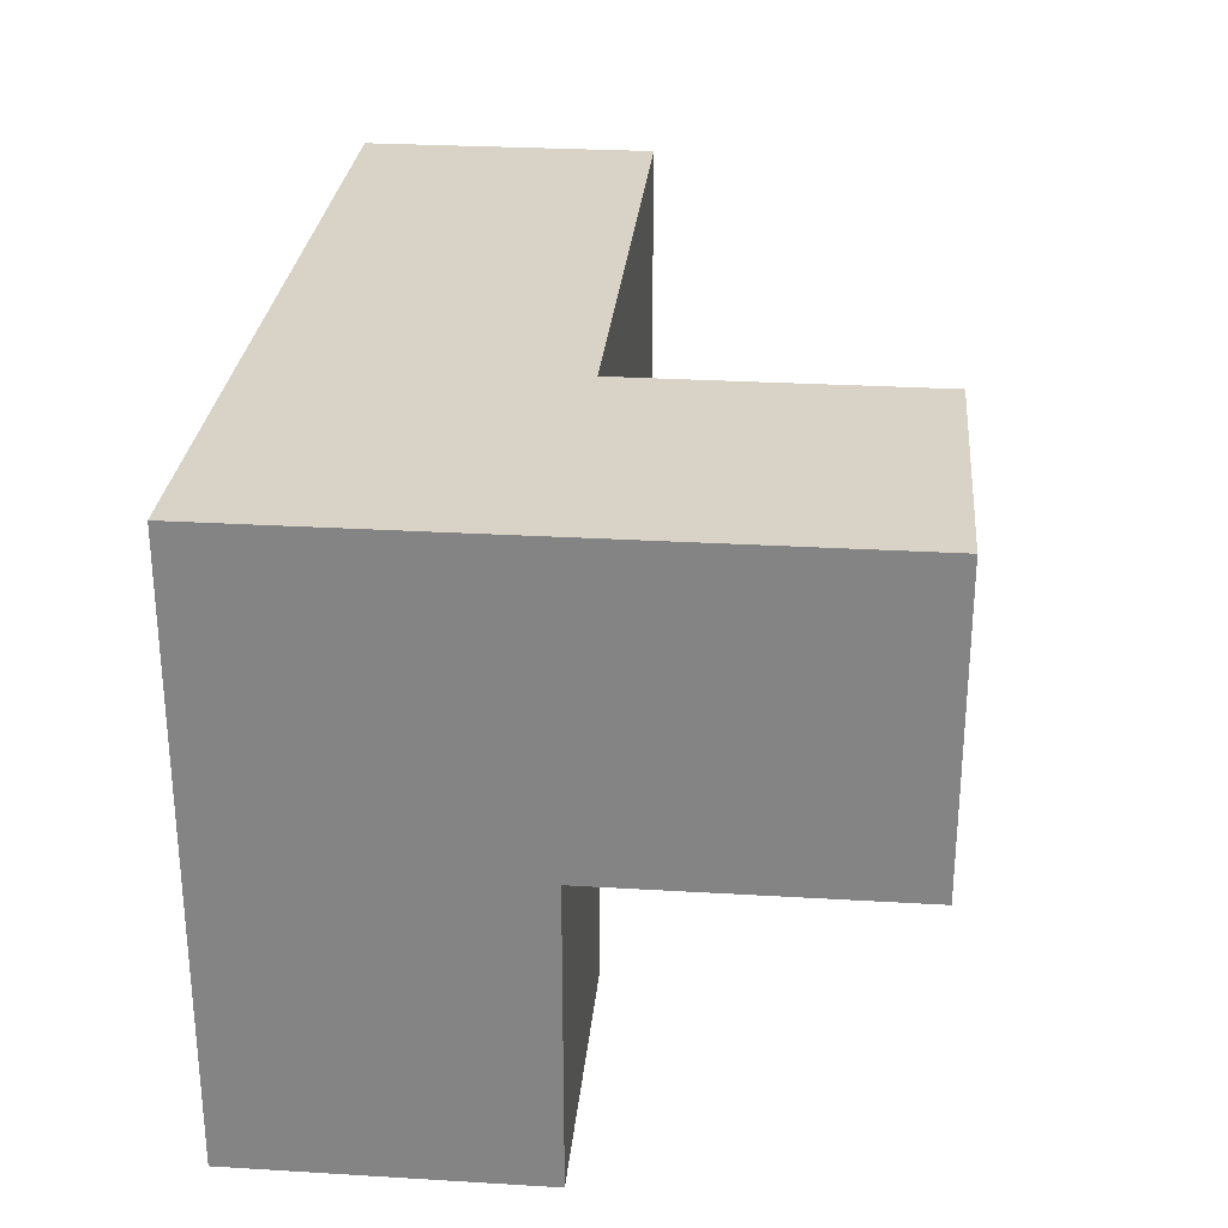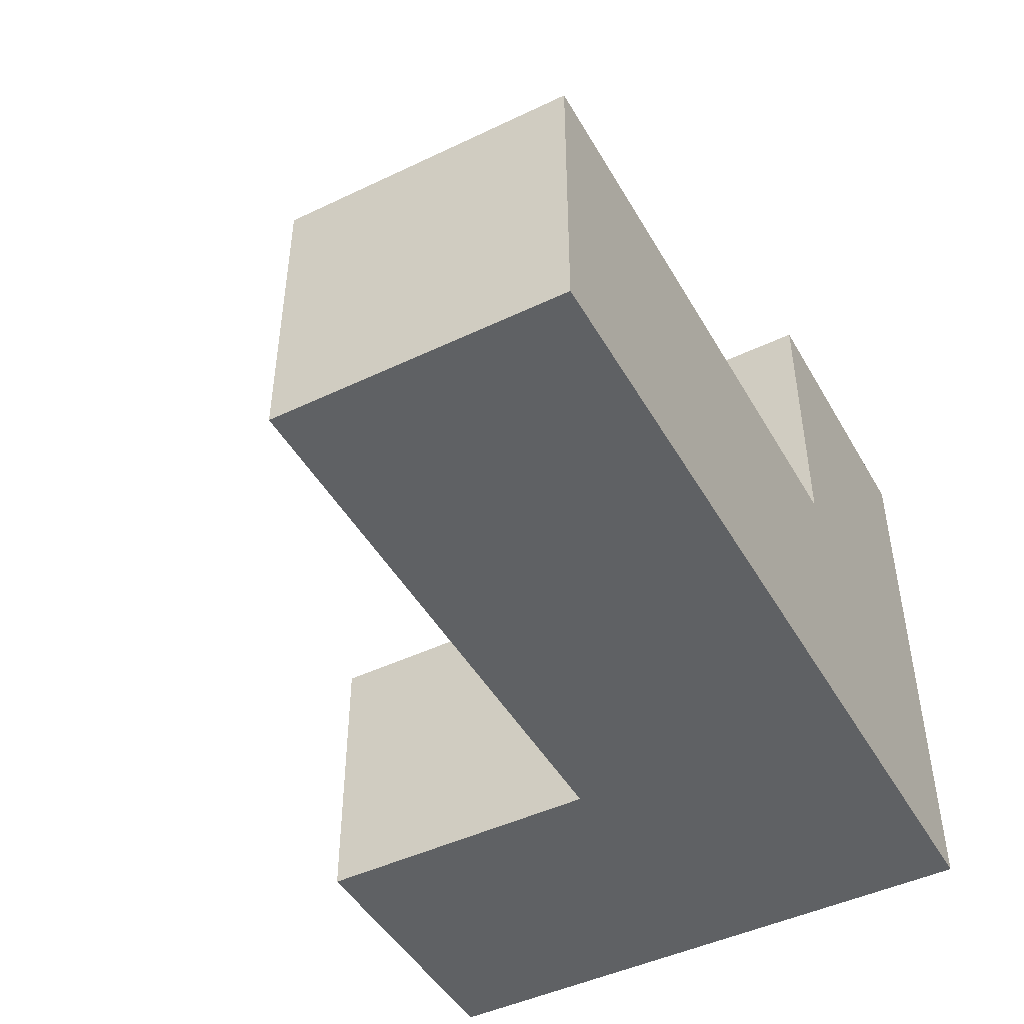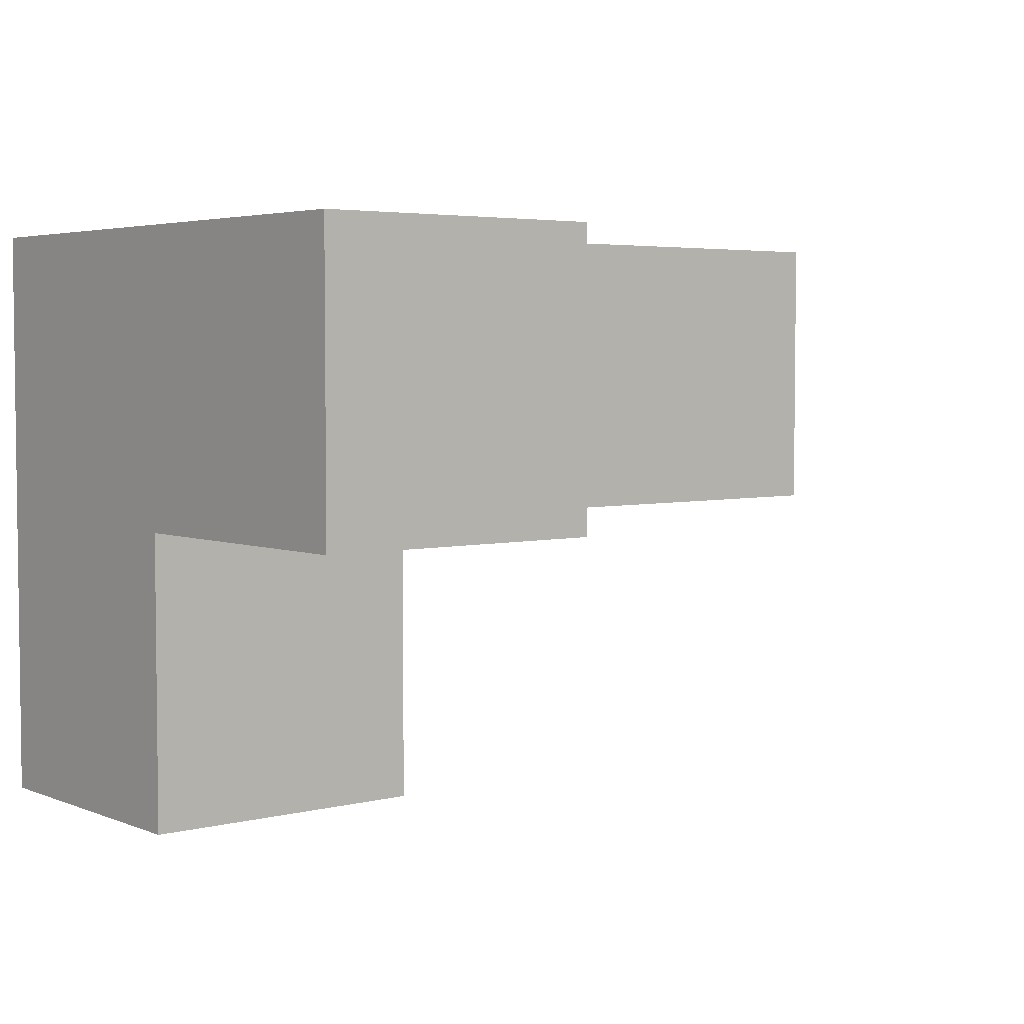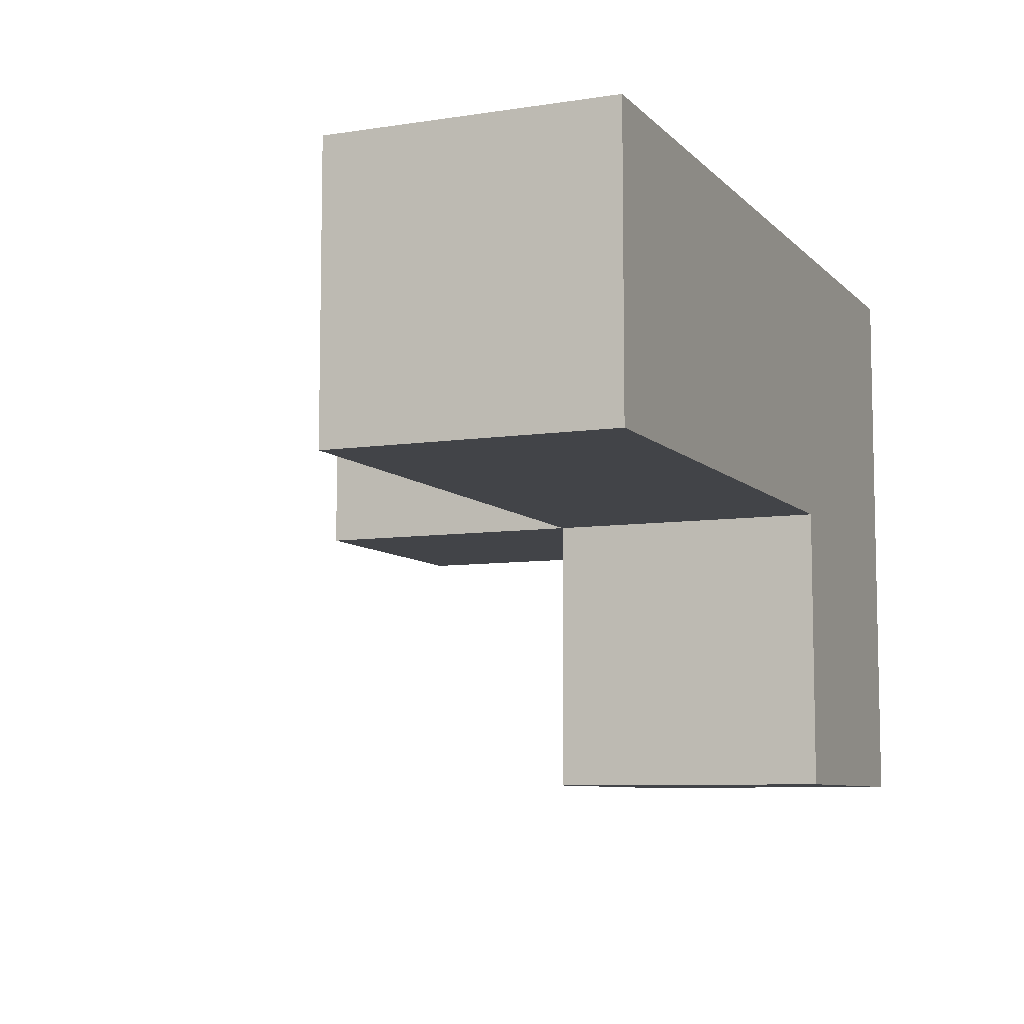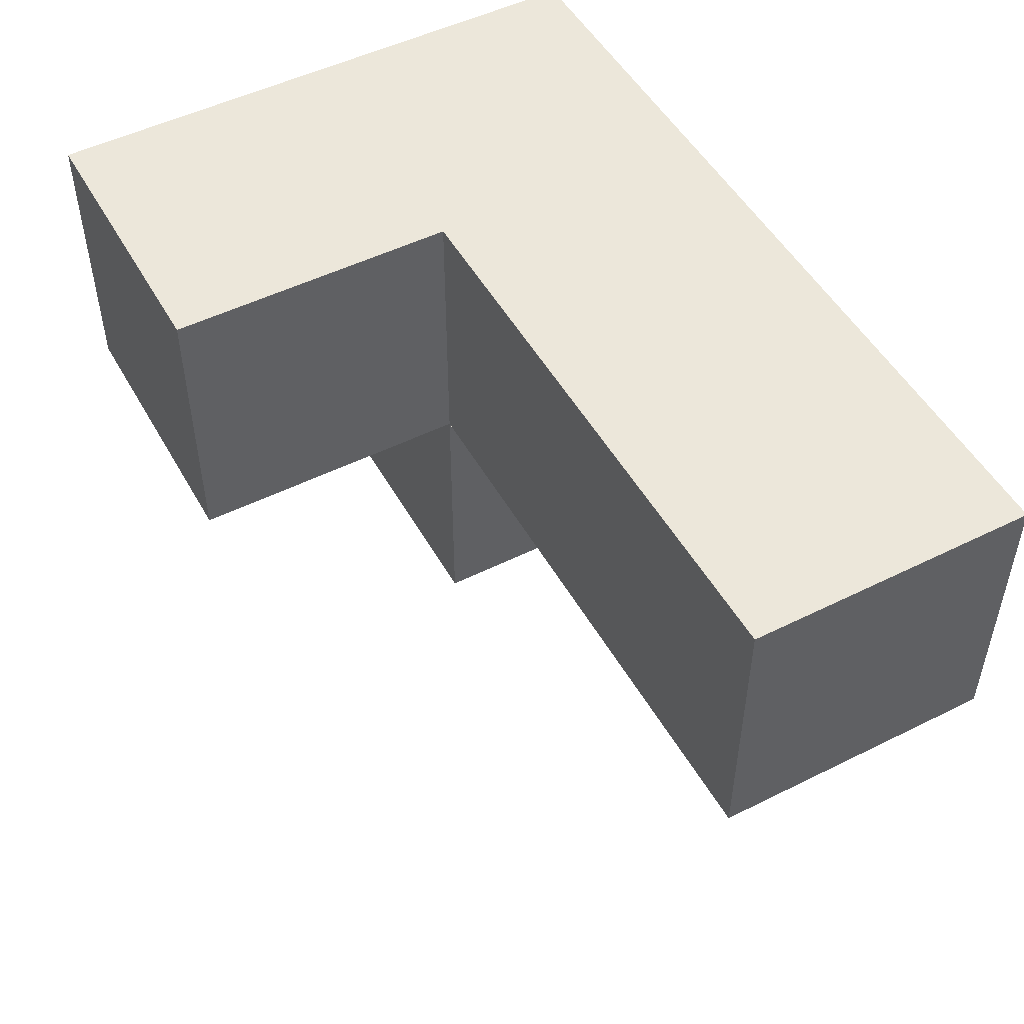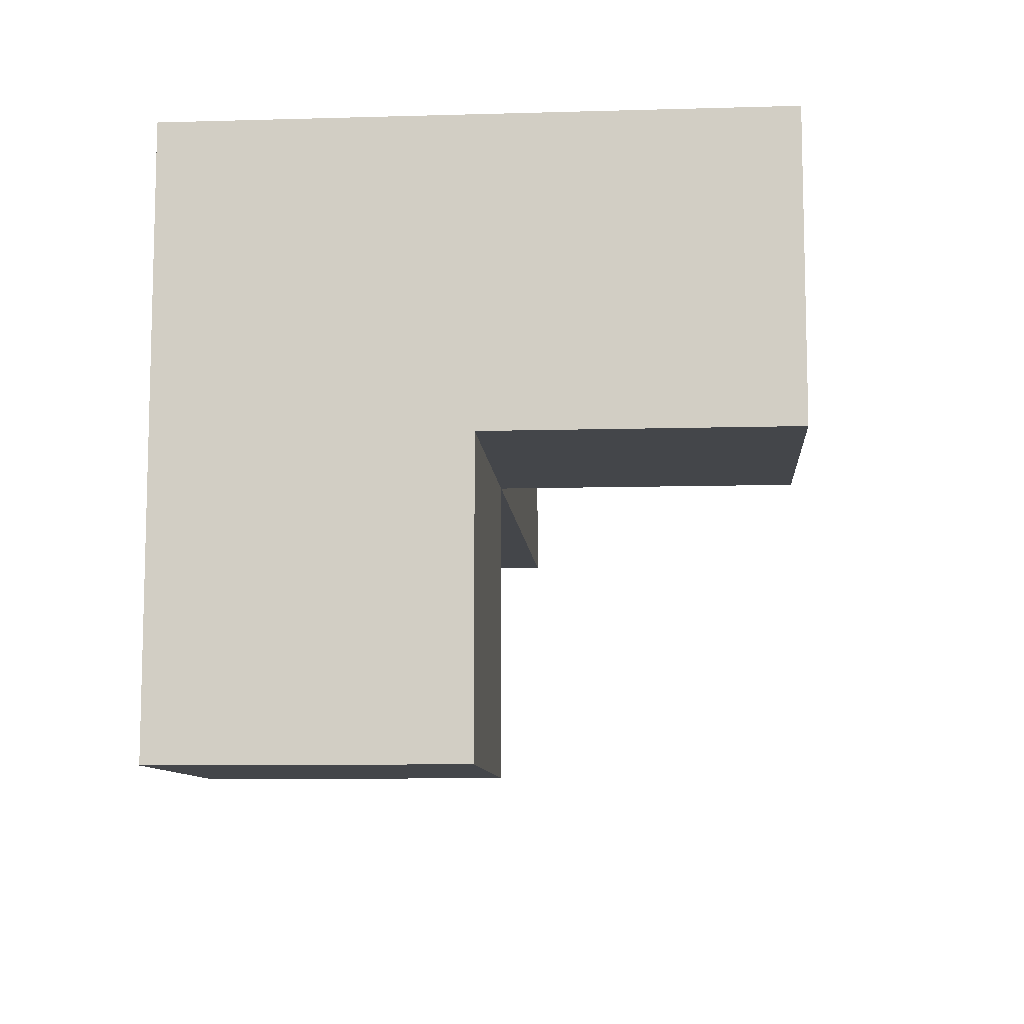
<metadata>
{"format":"obj","ext":"obj","renderer":"f3d","projection":"perspective","resolution":1024,"background":"white","views":[{"elev":27.9,"azim":-84.8,"up":"+Y"},{"elev":-46.6,"azim":118.5,"up":"+Z"},{"elev":4.2,"azim":-38.9,"up":"+Y"},{"elev":-7.9,"azim":113.3,"up":"+Y"},{"elev":50.4,"azim":61.4,"up":"+Y"},{"elev":-9.4,"azim":-85.7,"up":"+Y"}]}
</metadata>
<code>
v 1.992 2.002 1.998
v 0.01167 2.992 2.987
v 2.982 2.002 1.008
v 1.002 2.002 1.998
v 1.002 2.992 2.987
v 2.982 2.992 1.998
v 0.01167 2.002 1.008
v 1.992 2.002 1.008
v 0.01167 1.012 1.998
v 0.01167 2.992 1.998
v 1.002 2.002 1.008
v 2.982 2.992 1.008
v 1.002 2.992 1.998
v 1.992 2.992 1.998
v 0.01167 2.002 2.987
v 1.002 1.012 1.998
v 0.01167 1.012 1.008
v 0.01167 2.992 1.008
v 2.982 2.002 1.998
v 1.002 2.992 1.008
v 1.002 2.002 2.987
v 1.992 2.992 1.008
v 0.01167 2.002 1.998
v 1.002 1.012 1.008
f 3 8 12
f 22 12 8
f 1 19 14
f 6 14 19
f 8 3 1
f 19 1 3
f 12 22 6
f 14 6 22
f 3 12 19
f 6 19 12
f 8 11 22
f 20 22 11
f 4 1 13
f 14 13 1
f 11 8 4
f 1 4 8
f 22 20 14
f 13 14 20
f 11 7 20
f 18 20 7
f 20 18 13
f 10 13 18
f 18 7 10
f 23 10 7
f 15 21 2
f 5 2 21
f 23 4 15
f 21 15 4
f 13 10 5
f 2 5 10
f 10 23 2
f 15 2 23
f 4 13 21
f 5 21 13
f 24 17 11
f 7 11 17
f 9 16 23
f 4 23 16
f 17 24 9
f 16 9 24
f 7 17 23
f 9 23 17
f 24 11 16
f 4 16 11

</code>
